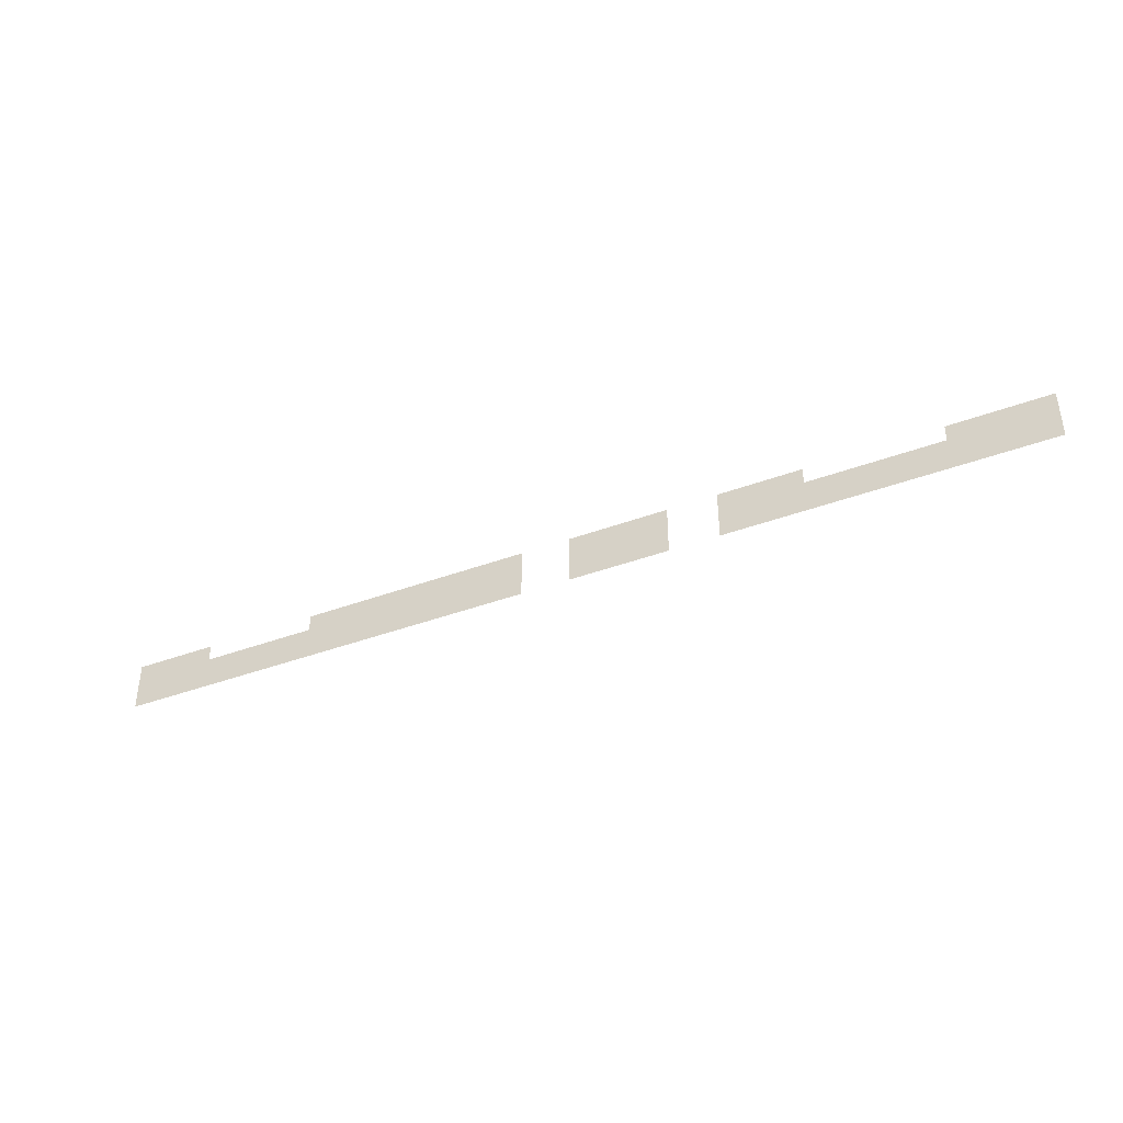
<metadata>
{"format":"obj","ext":"obj","renderer":"f3d","projection":"perspective","resolution":1024,"background":"white","views":[{"elev":-40.1,"azim":-155.3,"up":"+Y"}]}
</metadata>
<code>
v 0 -0.5 0
v -0.5 -0.5 0
v -0.5 0 0
v 0 0 0
v -1 -0.5 0
v -1 0 0
v -1.5 -0.5 0
v -1.5 0 0
v -2 -0.5 0
v -2 0 0
v -2.5 -0.5 0
v -2.5 0 0
v -3 -0.5 0
v -3 0 0
v -3.5 -0.5 0
v -3.5 0 0
v -4 -0.5 0
v -4 0 0
v -4.5 -0.5 0
v -4.5 0 0
v -5 -0.5 0
v -5 0 0
v -12 -0.5 0
v -12.5 -0.5 0
v -12.5 0 0
v -12 0 0
v -13 -0.5 0
v -13 0 0
v -13.5 -0.5 0
v -13.5 0 0
v -14 -0.5 0
v -14 0 0
v -14.5 -0.5 0
v -14.5 0 0
v -15 -0.5 0
v -15 0 0
v -15.5 -0.5 0
v -15.5 0 0
v -16 -0.5 0
v -16 0 0
v -16.5 -0.5 0
v -16.5 0 0
v -17 -0.5 0
v -17 0 0
v -17.5 -0.5 0
v -17.5 0 0
v -18 -0.5 0
v -18 0 0
v -18.5 -0.5 0
v -18.5 0 0
v -19 -0.5 0
v -19 0 0
v -19.5 -0.5 0
v -19.5 0 0
v -20 -0.5 0
v -20 0 0
v -20.5 -0.5 0
v -20.5 0 0
v -21 -0.5 0
v -21 0 0
v -21.5 -0.5 0
v -21.5 0 0
v -22 -0.5 0
v -22 0 0
v -22.5 -0.5 0
v -22.5 0 0
v -23 -0.5 0
v -23 0 0
v -23.5 -0.5 0
v -23.5 0 0
v -24 -0.5 0
v -24 0 0
v -24.5 -0.5 0
v -24.5 0 0
v -25 -0.5 0
v -25 0 0
v -25.5 -0.5 0
v -25.5 0 0
v -26 -0.5 0
v -26 0 0
v -29 -0.5 0
v -29.5 -0.5 0
v -29.5 0 0
v -29 0 0
v -30 -0.5 0
v -30 0 0
v -30.5 -0.5 0
v -30.5 0 0
v -31 -0.5 0
v -31 0 0
v -31.5 -0.5 0
v -31.5 0 0
v -32 -0.5 0
v -32 0 0
v -32.5 -0.5 0
v -32.5 0 0
v -33 -0.5 0
v -33 0 0
v -33.5 -0.5 0
v -33.5 0 0
v -34 -0.5 0
v -34 0 0
v -34.5 -0.5 0
v -34.5 0 0
v -35 -0.5 0
v -35 0 0
v -38 -0.5 0
v -38.5 -0.5 0
v -38.5 0 0
v -38 0 0
v -39 -0.5 0
v -39 0 0
v -39.5 -0.5 0
v -39.5 0 0
v -40 -0.5 0
v -40 0 0
v -40.5 -0.5 0
v -40.5 0 0
v -41 -0.5 0
v -41 0 0
v -41.5 -0.5 0
v -41.5 0 0
v -42 -0.5 0
v -42 0 0
v -42.5 -0.5 0
v -42.5 0 0
v -43 -0.5 0
v -43 0 0
v -51 -0.5 0
v -51.5 -0.5 0
v -51.5 0 0
v -51 0 0
v -52 -0.5 0
v -52 0 0
v -52.5 -0.5 0
v -52.5 0 0
v -53 -0.5 0
v -53 0 0
v -53.5 -0.5 0
v -53.5 0 0
v -54 -0.5 0
v -54 0 0
v -54.5 -0.5 0
v -54.5 0 0
v -55 -0.5 0
v -55 0 0
v -55.5 -0.5 0
v -55.5 0 0
v -56 -0.5 0
v -56 0 0
v -56.5 -0.5 0
v -56.5 0 0
v -57 -0.5 0
v -57 0 0
v 0 -1 0
v -0.5 -1 0
v -1 -1 0
v -1.5 -1 0
v -2 -1 0
v -2.5 -1 0
v -3 -1 0
v -3.5 -1 0
v -4 -1 0
v -4.5 -1 0
v -5 -1 0
v -12 -1 0
v -12.5 -1 0
v -13 -1 0
v -13.5 -1 0
v -14 -1 0
v -14.5 -1 0
v -15 -1 0
v -15.5 -1 0
v -16 -1 0
v -16.5 -1 0
v -17 -1 0
v -17.5 -1 0
v -18 -1 0
v -18.5 -1 0
v -19 -1 0
v -19.5 -1 0
v -20 -1 0
v -20.5 -1 0
v -21 -1 0
v -21.5 -1 0
v -22 -1 0
v -22.5 -1 0
v -23 -1 0
v -23.5 -1 0
v -24 -1 0
v -24.5 -1 0
v -25 -1 0
v -25.5 -1 0
v -26 -1 0
v -29 -1 0
v -29.5 -1 0
v -30 -1 0
v -30.5 -1 0
v -31 -1 0
v -31.5 -1 0
v -32 -1 0
v -32.5 -1 0
v -33 -1 0
v -33.5 -1 0
v -34 -1 0
v -34.5 -1 0
v -35 -1 0
v -38 -1 0
v -38.5 -1 0
v -39 -1 0
v -39.5 -1 0
v -40 -1 0
v -40.5 -1 0
v -41 -1 0
v -41.5 -1 0
v -42 -1 0
v -42.5 -1 0
v -43 -1 0
v -51 -1 0
v -51.5 -1 0
v -52 -1 0
v -52.5 -1 0
v -53 -1 0
v -53.5 -1 0
v -54 -1 0
v -54.5 -1 0
v -55 -1 0
v -55.5 -1 0
v -56 -1 0
v -56.5 -1 0
v -57 -1 0
v 0 -1.5 0
v -0.5 -1.5 0
v -1 -1.5 0
v -1.5 -1.5 0
v -2 -1.5 0
v -2.5 -1.5 0
v -3 -1.5 0
v -3.5 -1.5 0
v -4 -1.5 0
v -4.5 -1.5 0
v -5 -1.5 0
v -5.5 -1.5 0
v -5.5 -1 0
v -6 -1.5 0
v -6 -1 0
v -6.5 -1.5 0
v -6.5 -1 0
v -7 -1.5 0
v -7 -1 0
v -7.5 -1.5 0
v -7.5 -1 0
v -8 -1.5 0
v -8 -1 0
v -8.5 -1.5 0
v -8.5 -1 0
v -9 -1.5 0
v -9 -1 0
v -9.5 -1.5 0
v -9.5 -1 0
v -10 -1.5 0
v -10 -1 0
v -10.5 -1.5 0
v -10.5 -1 0
v -11 -1.5 0
v -11 -1 0
v -11.5 -1.5 0
v -11.5 -1 0
v -12 -1.5 0
v -12.5 -1.5 0
v -13 -1.5 0
v -13.5 -1.5 0
v -14 -1.5 0
v -14.5 -1.5 0
v -15 -1.5 0
v -15.5 -1.5 0
v -16 -1.5 0
v -16.5 -1.5 0
v -17 -1.5 0
v -17.5 -1.5 0
v -18 -1.5 0
v -18.5 -1.5 0
v -19 -1.5 0
v -19.5 -1.5 0
v -20 -1.5 0
v -20.5 -1.5 0
v -21 -1.5 0
v -21.5 -1.5 0
v -22 -1.5 0
v -22.5 -1.5 0
v -23 -1.5 0
v -23.5 -1.5 0
v -24 -1.5 0
v -24.5 -1.5 0
v -25 -1.5 0
v -25.5 -1.5 0
v -26 -1.5 0
v -29 -1.5 0
v -29.5 -1.5 0
v -30 -1.5 0
v -30.5 -1.5 0
v -31 -1.5 0
v -31.5 -1.5 0
v -32 -1.5 0
v -32.5 -1.5 0
v -33 -1.5 0
v -33.5 -1.5 0
v -34 -1.5 0
v -34.5 -1.5 0
v -35 -1.5 0
v -38 -1.5 0
v -38.5 -1.5 0
v -39 -1.5 0
v -39.5 -1.5 0
v -40 -1.5 0
v -40.5 -1.5 0
v -41 -1.5 0
v -41.5 -1.5 0
v -42 -1.5 0
v -42.5 -1.5 0
v -43 -1.5 0
v -43.5 -1.5 0
v -43.5 -1 0
v -44 -1.5 0
v -44 -1 0
v -44.5 -1.5 0
v -44.5 -1 0
v -45 -1.5 0
v -45 -1 0
v -45.5 -1.5 0
v -45.5 -1 0
v -46 -1.5 0
v -46 -1 0
v -46.5 -1.5 0
v -46.5 -1 0
v -47 -1.5 0
v -47 -1 0
v -47.5 -1.5 0
v -47.5 -1 0
v -48 -1.5 0
v -48 -1 0
v -48.5 -1.5 0
v -48.5 -1 0
v -49 -1.5 0
v -49 -1 0
v -49.5 -1.5 0
v -49.5 -1 0
v -50 -1.5 0
v -50 -1 0
v -50.5 -1.5 0
v -50.5 -1 0
v -51 -1.5 0
v -51.5 -1.5 0
v -52 -1.5 0
v -52.5 -1.5 0
v -53 -1.5 0
v -53.5 -1.5 0
v -54 -1.5 0
v -54.5 -1.5 0
v -55 -1.5 0
v -55.5 -1.5 0
v -56 -1.5 0
v -56.5 -1.5 0
v -57 -1.5 0
v 0 -2 0
v -0.5 -2 0
v -1 -2 0
v -1.5 -2 0
v -2 -2 0
v -2.5 -2 0
v -3 -2 0
v -3.5 -2 0
v -4 -2 0
v -4.5 -2 0
v -5 -2 0
v -5.5 -2 0
v -6 -2 0
v -6.5 -2 0
v -7 -2 0
v -7.5 -2 0
v -8 -2 0
v -8.5 -2 0
v -9 -2 0
v -9.5 -2 0
v -10 -2 0
v -10.5 -2 0
v -11 -2 0
v -11.5 -2 0
v -12 -2 0
v -12.5 -2 0
v -13 -2 0
v -13.5 -2 0
v -14 -2 0
v -14.5 -2 0
v -15 -2 0
v -15.5 -2 0
v -16 -2 0
v -16.5 -2 0
v -17 -2 0
v -17.5 -2 0
v -18 -2 0
v -18.5 -2 0
v -19 -2 0
v -19.5 -2 0
v -20 -2 0
v -20.5 -2 0
v -21 -2 0
v -21.5 -2 0
v -22 -2 0
v -22.5 -2 0
v -23 -2 0
v -23.5 -2 0
v -24 -2 0
v -24.5 -2 0
v -25 -2 0
v -25.5 -2 0
v -26 -2 0
v -29 -2 0
v -29.5 -2 0
v -30 -2 0
v -30.5 -2 0
v -31 -2 0
v -31.5 -2 0
v -32 -2 0
v -32.5 -2 0
v -33 -2 0
v -33.5 -2 0
v -34 -2 0
v -34.5 -2 0
v -35 -2 0
v -38 -2 0
v -38.5 -2 0
v -39 -2 0
v -39.5 -2 0
v -40 -2 0
v -40.5 -2 0
v -41 -2 0
v -41.5 -2 0
v -42 -2 0
v -42.5 -2 0
v -43 -2 0
v -43.5 -2 0
v -44 -2 0
v -44.5 -2 0
v -45 -2 0
v -45.5 -2 0
v -46 -2 0
v -46.5 -2 0
v -47 -2 0
v -47.5 -2 0
v -48 -2 0
v -48.5 -2 0
v -49 -2 0
v -49.5 -2 0
v -50 -2 0
v -50.5 -2 0
v -51 -2 0
v -51.5 -2 0
v -52 -2 0
v -52.5 -2 0
v -53 -2 0
v -53.5 -2 0
v -54 -2 0
v -54.5 -2 0
v -55 -2 0
v -55.5 -2 0
v -56 -2 0
v -56.5 -2 0
v -57 -2 0
v 0 -2.5 0
v -0.5 -2.5 0
v -1 -2.5 0
v -1.5 -2.5 0
v -2 -2.5 0
v -2.5 -2.5 0
v -3 -2.5 0
v -3.5 -2.5 0
v -4 -2.5 0
v -4.5 -2.5 0
v -5 -2.5 0
v -5.5 -2.5 0
v -6 -2.5 0
v -6.5 -2.5 0
v -7 -2.5 0
v -7.5 -2.5 0
v -8 -2.5 0
v -8.5 -2.5 0
v -9 -2.5 0
v -9.5 -2.5 0
v -10 -2.5 0
v -10.5 -2.5 0
v -11 -2.5 0
v -11.5 -2.5 0
v -12 -2.5 0
v -12.5 -2.5 0
v -13 -2.5 0
v -13.5 -2.5 0
v -14 -2.5 0
v -14.5 -2.5 0
v -15 -2.5 0
v -15.5 -2.5 0
v -16 -2.5 0
v -16.5 -2.5 0
v -17 -2.5 0
v -17.5 -2.5 0
v -18 -2.5 0
v -18.5 -2.5 0
v -19 -2.5 0
v -19.5 -2.5 0
v -20 -2.5 0
v -20.5 -2.5 0
v -21 -2.5 0
v -21.5 -2.5 0
v -22 -2.5 0
v -22.5 -2.5 0
v -23 -2.5 0
v -23.5 -2.5 0
v -24 -2.5 0
v -24.5 -2.5 0
v -25 -2.5 0
v -25.5 -2.5 0
v -26 -2.5 0
v -29 -2.5 0
v -29.5 -2.5 0
v -30 -2.5 0
v -30.5 -2.5 0
v -31 -2.5 0
v -31.5 -2.5 0
v -32 -2.5 0
v -32.5 -2.5 0
v -33 -2.5 0
v -33.5 -2.5 0
v -34 -2.5 0
v -34.5 -2.5 0
v -35 -2.5 0
v -38 -2.5 0
v -38.5 -2.5 0
v -39 -2.5 0
v -39.5 -2.5 0
v -40 -2.5 0
v -40.5 -2.5 0
v -41 -2.5 0
v -41.5 -2.5 0
v -42 -2.5 0
v -42.5 -2.5 0
v -43 -2.5 0
v -43.5 -2.5 0
v -44 -2.5 0
v -44.5 -2.5 0
v -45 -2.5 0
v -45.5 -2.5 0
v -46 -2.5 0
v -46.5 -2.5 0
v -47 -2.5 0
v -47.5 -2.5 0
v -48 -2.5 0
v -48.5 -2.5 0
v -49 -2.5 0
v -49.5 -2.5 0
v -50 -2.5 0
v -50.5 -2.5 0
v -51 -2.5 0
v -51.5 -2.5 0
v -52 -2.5 0
v -52.5 -2.5 0
v -53 -2.5 0
v -53.5 -2.5 0
v -54 -2.5 0
v -54.5 -2.5 0
v -55 -2.5 0
v -55.5 -2.5 0
v -56 -2.5 0
v -56.5 -2.5 0
v -57 -2.5 0
v 0 -3 0
v -0.5 -3 0
v -1 -3 0
v -1.5 -3 0
v -2 -3 0
v -2.5 -3 0
v -3 -3 0
v -3.5 -3 0
v -4 -3 0
v -4.5 -3 0
v -5 -3 0
v -5.5 -3 0
v -6 -3 0
v -6.5 -3 0
v -7 -3 0
v -7.5 -3 0
v -8 -3 0
v -8.5 -3 0
v -9 -3 0
v -9.5 -3 0
v -10 -3 0
v -10.5 -3 0
v -11 -3 0
v -11.5 -3 0
v -12 -3 0
v -12.5 -3 0
v -13 -3 0
v -13.5 -3 0
v -14 -3 0
v -14.5 -3 0
v -15 -3 0
v -15.5 -3 0
v -16 -3 0
v -16.5 -3 0
v -17 -3 0
v -17.5 -3 0
v -18 -3 0
v -18.5 -3 0
v -19 -3 0
v -19.5 -3 0
v -20 -3 0
v -20.5 -3 0
v -21 -3 0
v -21.5 -3 0
v -22 -3 0
v -22.5 -3 0
v -23 -3 0
v -23.5 -3 0
v -24 -3 0
v -24.5 -3 0
v -25 -3 0
v -25.5 -3 0
v -26 -3 0
v -29 -3 0
v -29.5 -3 0
v -30 -3 0
v -30.5 -3 0
v -31 -3 0
v -31.5 -3 0
v -32 -3 0
v -32.5 -3 0
v -33 -3 0
v -33.5 -3 0
v -34 -3 0
v -34.5 -3 0
v -35 -3 0
v -38 -3 0
v -38.5 -3 0
v -39 -3 0
v -39.5 -3 0
v -40 -3 0
v -40.5 -3 0
v -41 -3 0
v -41.5 -3 0
v -42 -3 0
v -42.5 -3 0
v -43 -3 0
v -43.5 -3 0
v -44 -3 0
v -44.5 -3 0
v -45 -3 0
v -45.5 -3 0
v -46 -3 0
v -46.5 -3 0
v -47 -3 0
v -47.5 -3 0
v -48 -3 0
v -48.5 -3 0
v -49 -3 0
v -49.5 -3 0
v -50 -3 0
v -50.5 -3 0
v -51 -3 0
v -51.5 -3 0
v -52 -3 0
v -52.5 -3 0
v -53 -3 0
v -53.5 -3 0
v -54 -3 0
v -54.5 -3 0
v -55 -3 0
v -55.5 -3 0
v -56 -3 0
v -56.5 -3 0
v -57 -3 0
g mesh_0001
f 1 2 3 4
f 2 5 6 3
f 5 7 8 6
f 7 9 10 8
f 9 11 12 10
f 11 13 14 12
f 13 15 16 14
f 15 17 18 16
f 17 19 20 18
f 19 21 22 20
f 23 24 25 26
f 24 27 28 25
f 27 29 30 28
f 29 31 32 30
f 31 33 34 32
f 33 35 36 34
f 35 37 38 36
f 37 39 40 38
f 39 41 42 40
f 41 43 44 42
f 43 45 46 44
f 45 47 48 46
f 47 49 50 48
f 49 51 52 50
f 51 53 54 52
f 53 55 56 54
f 55 57 58 56
f 57 59 60 58
f 59 61 62 60
f 61 63 64 62
f 63 65 66 64
f 65 67 68 66
f 67 69 70 68
f 69 71 72 70
f 71 73 74 72
f 73 75 76 74
f 75 77 78 76
f 77 79 80 78
f 81 82 83 84
f 82 85 86 83
f 85 87 88 86
f 87 89 90 88
f 89 91 92 90
f 91 93 94 92
f 93 95 96 94
f 95 97 98 96
f 97 99 100 98
f 99 101 102 100
f 101 103 104 102
f 103 105 106 104
f 107 108 109 110
f 108 111 112 109
f 111 113 114 112
f 113 115 116 114
f 115 117 118 116
f 117 119 120 118
f 119 121 122 120
f 121 123 124 122
f 123 125 126 124
f 125 127 128 126
f 129 130 131 132
f 130 133 134 131
f 133 135 136 134
f 135 137 138 136
f 137 139 140 138
f 139 141 142 140
f 141 143 144 142
f 143 145 146 144
f 145 147 148 146
f 147 149 150 148
f 149 151 152 150
f 151 153 154 152
f 155 156 2 1
f 156 157 5 2
f 157 158 7 5
f 158 159 9 7
f 159 160 11 9
f 160 161 13 11
f 161 162 15 13
f 162 163 17 15
f 163 164 19 17
f 164 165 21 19
f 166 167 24 23
f 167 168 27 24
f 168 169 29 27
f 169 170 31 29
f 170 171 33 31
f 171 172 35 33
f 172 173 37 35
f 173 174 39 37
f 174 175 41 39
f 175 176 43 41
f 176 177 45 43
f 177 178 47 45
f 178 179 49 47
f 179 180 51 49
f 180 181 53 51
f 181 182 55 53
f 182 183 57 55
f 183 184 59 57
f 184 185 61 59
f 185 186 63 61
f 186 187 65 63
f 187 188 67 65
f 188 189 69 67
f 189 190 71 69
f 190 191 73 71
f 191 192 75 73
f 192 193 77 75
f 193 194 79 77
f 195 196 82 81
f 196 197 85 82
f 197 198 87 85
f 198 199 89 87
f 199 200 91 89
f 200 201 93 91
f 201 202 95 93
f 202 203 97 95
f 203 204 99 97
f 204 205 101 99
f 205 206 103 101
f 206 207 105 103
f 208 209 108 107
f 209 210 111 108
f 210 211 113 111
f 211 212 115 113
f 212 213 117 115
f 213 214 119 117
f 214 215 121 119
f 215 216 123 121
f 216 217 125 123
f 217 218 127 125
f 219 220 130 129
f 220 221 133 130
f 221 222 135 133
f 222 223 137 135
f 223 224 139 137
f 224 225 141 139
f 225 226 143 141
f 226 227 145 143
f 227 228 147 145
f 228 229 149 147
f 229 230 151 149
f 230 231 153 151
f 232 233 156 155
f 233 234 157 156
f 234 235 158 157
f 235 236 159 158
f 236 237 160 159
f 237 238 161 160
f 238 239 162 161
f 239 240 163 162
f 240 241 164 163
f 241 242 165 164
f 242 243 244 165
f 243 245 246 244
f 245 247 248 246
f 247 249 250 248
f 249 251 252 250
f 251 253 254 252
f 253 255 256 254
f 255 257 258 256
f 257 259 260 258
f 259 261 262 260
f 261 263 264 262
f 263 265 266 264
f 265 267 268 266
f 267 269 166 268
f 269 270 167 166
f 270 271 168 167
f 271 272 169 168
f 272 273 170 169
f 273 274 171 170
f 274 275 172 171
f 275 276 173 172
f 276 277 174 173
f 277 278 175 174
f 278 279 176 175
f 279 280 177 176
f 280 281 178 177
f 281 282 179 178
f 282 283 180 179
f 283 284 181 180
f 284 285 182 181
f 285 286 183 182
f 286 287 184 183
f 287 288 185 184
f 288 289 186 185
f 289 290 187 186
f 290 291 188 187
f 291 292 189 188
f 292 293 190 189
f 293 294 191 190
f 294 295 192 191
f 295 296 193 192
f 296 297 194 193
f 298 299 196 195
f 299 300 197 196
f 300 301 198 197
f 301 302 199 198
f 302 303 200 199
f 303 304 201 200
f 304 305 202 201
f 305 306 203 202
f 306 307 204 203
f 307 308 205 204
f 308 309 206 205
f 309 310 207 206
f 311 312 209 208
f 312 313 210 209
f 313 314 211 210
f 314 315 212 211
f 315 316 213 212
f 316 317 214 213
f 317 318 215 214
f 318 319 216 215
f 319 320 217 216
f 320 321 218 217
f 321 322 323 218
f 322 324 325 323
f 324 326 327 325
f 326 328 329 327
f 328 330 331 329
f 330 332 333 331
f 332 334 335 333
f 334 336 337 335
f 336 338 339 337
f 338 340 341 339
f 340 342 343 341
f 342 344 345 343
f 344 346 347 345
f 346 348 349 347
f 348 350 351 349
f 350 352 219 351
f 352 353 220 219
f 353 354 221 220
f 354 355 222 221
f 355 356 223 222
f 356 357 224 223
f 357 358 225 224
f 358 359 226 225
f 359 360 227 226
f 360 361 228 227
f 361 362 229 228
f 362 363 230 229
f 363 364 231 230
f 365 366 233 232
f 366 367 234 233
f 367 368 235 234
f 368 369 236 235
f 369 370 237 236
f 370 371 238 237
f 371 372 239 238
f 372 373 240 239
f 373 374 241 240
f 374 375 242 241
f 375 376 243 242
f 376 377 245 243
f 377 378 247 245
f 378 379 249 247
f 379 380 251 249
f 380 381 253 251
f 381 382 255 253
f 382 383 257 255
f 383 384 259 257
f 384 385 261 259
f 385 386 263 261
f 386 387 265 263
f 387 388 267 265
f 388 389 269 267
f 389 390 270 269
f 390 391 271 270
f 391 392 272 271
f 392 393 273 272
f 393 394 274 273
f 394 395 275 274
f 395 396 276 275
f 396 397 277 276
f 397 398 278 277
f 398 399 279 278
f 399 400 280 279
f 400 401 281 280
f 401 402 282 281
f 402 403 283 282
f 403 404 284 283
f 404 405 285 284
f 405 406 286 285
f 406 407 287 286
f 407 408 288 287
f 408 409 289 288
f 409 410 290 289
f 410 411 291 290
f 411 412 292 291
f 412 413 293 292
f 413 414 294 293
f 414 415 295 294
f 415 416 296 295
f 416 417 297 296
f 418 419 299 298
f 419 420 300 299
f 420 421 301 300
f 421 422 302 301
f 422 423 303 302
f 423 424 304 303
f 424 425 305 304
f 425 426 306 305
f 426 427 307 306
f 427 428 308 307
f 428 429 309 308
f 429 430 310 309
f 431 432 312 311
f 432 433 313 312
f 433 434 314 313
f 434 435 315 314
f 435 436 316 315
f 436 437 317 316
f 437 438 318 317
f 438 439 319 318
f 439 440 320 319
f 440 441 321 320
f 441 442 322 321
f 442 443 324 322
f 443 444 326 324
f 444 445 328 326
f 445 446 330 328
f 446 447 332 330
f 447 448 334 332
f 448 449 336 334
f 449 450 338 336
f 450 451 340 338
f 451 452 342 340
f 452 453 344 342
f 453 454 346 344
f 454 455 348 346
f 455 456 350 348
f 456 457 352 350
f 457 458 353 352
f 458 459 354 353
f 459 460 355 354
f 460 461 356 355
f 461 462 357 356
f 462 463 358 357
f 463 464 359 358
f 464 465 360 359
f 465 466 361 360
f 466 467 362 361
f 467 468 363 362
f 468 469 364 363
f 470 471 366 365
f 471 472 367 366
f 472 473 368 367
f 473 474 369 368
f 474 475 370 369
f 475 476 371 370
f 476 477 372 371
f 477 478 373 372
f 478 479 374 373
f 479 480 375 374
f 480 481 376 375
f 481 482 377 376
f 482 483 378 377
f 483 484 379 378
f 484 485 380 379
f 485 486 381 380
f 486 487 382 381
f 487 488 383 382
f 488 489 384 383
f 489 490 385 384
f 490 491 386 385
f 491 492 387 386
f 492 493 388 387
f 493 494 389 388
f 494 495 390 389
f 495 496 391 390
f 496 497 392 391
f 497 498 393 392
f 498 499 394 393
f 499 500 395 394
f 500 501 396 395
f 501 502 397 396
f 502 503 398 397
f 503 504 399 398
f 504 505 400 399
f 505 506 401 400
f 506 507 402 401
f 507 508 403 402
f 508 509 404 403
f 509 510 405 404
f 510 511 406 405
f 511 512 407 406
f 512 513 408 407
f 513 514 409 408
f 514 515 410 409
f 515 516 411 410
f 516 517 412 411
f 517 518 413 412
f 518 519 414 413
f 519 520 415 414
f 520 521 416 415
f 521 522 417 416
f 523 524 419 418
f 524 525 420 419
f 525 526 421 420
f 526 527 422 421
f 527 528 423 422
f 528 529 424 423
f 529 530 425 424
f 530 531 426 425
f 531 532 427 426
f 532 533 428 427
f 533 534 429 428
f 534 535 430 429
f 536 537 432 431
f 537 538 433 432
f 538 539 434 433
f 539 540 435 434
f 540 541 436 435
f 541 542 437 436
f 542 543 438 437
f 543 544 439 438
f 544 545 440 439
f 545 546 441 440
f 546 547 442 441
f 547 548 443 442
f 548 549 444 443
f 549 550 445 444
f 550 551 446 445
f 551 552 447 446
f 552 553 448 447
f 553 554 449 448
f 554 555 450 449
f 555 556 451 450
f 556 557 452 451
f 557 558 453 452
f 558 559 454 453
f 559 560 455 454
f 560 561 456 455
f 561 562 457 456
f 562 563 458 457
f 563 564 459 458
f 564 565 460 459
f 565 566 461 460
f 566 567 462 461
f 567 568 463 462
f 568 569 464 463
f 569 570 465 464
f 570 571 466 465
f 571 572 467 466
f 572 573 468 467
f 573 574 469 468
f 575 576 471 470
f 576 577 472 471
f 577 578 473 472
f 578 579 474 473
f 579 580 475 474
f 580 581 476 475
f 581 582 477 476
f 582 583 478 477
f 583 584 479 478
f 584 585 480 479
f 585 586 481 480
f 586 587 482 481
f 587 588 483 482
f 588 589 484 483
f 589 590 485 484
f 590 591 486 485
f 591 592 487 486
f 592 593 488 487
f 593 594 489 488
f 594 595 490 489
f 595 596 491 490
f 596 597 492 491
f 597 598 493 492
f 598 599 494 493
f 599 600 495 494
f 600 601 496 495
f 601 602 497 496
f 602 603 498 497
f 603 604 499 498
f 604 605 500 499
f 605 606 501 500
f 606 607 502 501
f 607 608 503 502
f 608 609 504 503
f 609 610 505 504
f 610 611 506 505
f 611 612 507 506
f 612 613 508 507
f 613 614 509 508
f 614 615 510 509
f 615 616 511 510
f 616 617 512 511
f 617 618 513 512
f 618 619 514 513
f 619 620 515 514
f 620 621 516 515
f 621 622 517 516
f 622 623 518 517
f 623 624 519 518
f 624 625 520 519
f 625 626 521 520
f 626 627 522 521
f 628 629 524 523
f 629 630 525 524
f 630 631 526 525
f 631 632 527 526
f 632 633 528 527
f 633 634 529 528
f 634 635 530 529
f 635 636 531 530
f 636 637 532 531
f 637 638 533 532
f 638 639 534 533
f 639 640 535 534
f 641 642 537 536
f 642 643 538 537
f 643 644 539 538
f 644 645 540 539
f 645 646 541 540
f 646 647 542 541
f 647 648 543 542
f 648 649 544 543
f 649 650 545 544
f 650 651 546 545
f 651 652 547 546
f 652 653 548 547
f 653 654 549 548
f 654 655 550 549
f 655 656 551 550
f 656 657 552 551
f 657 658 553 552
f 658 659 554 553
f 659 660 555 554
f 660 661 556 555
f 661 662 557 556
f 662 663 558 557
f 663 664 559 558
f 664 665 560 559
f 665 666 561 560
f 666 667 562 561
f 667 668 563 562
f 668 669 564 563
f 669 670 565 564
f 670 671 566 565
f 671 672 567 566
f 672 673 568 567
f 673 674 569 568
f 674 675 570 569
f 675 676 571 570
f 676 677 572 571
f 677 678 573 572
f 678 679 574 573

</code>
